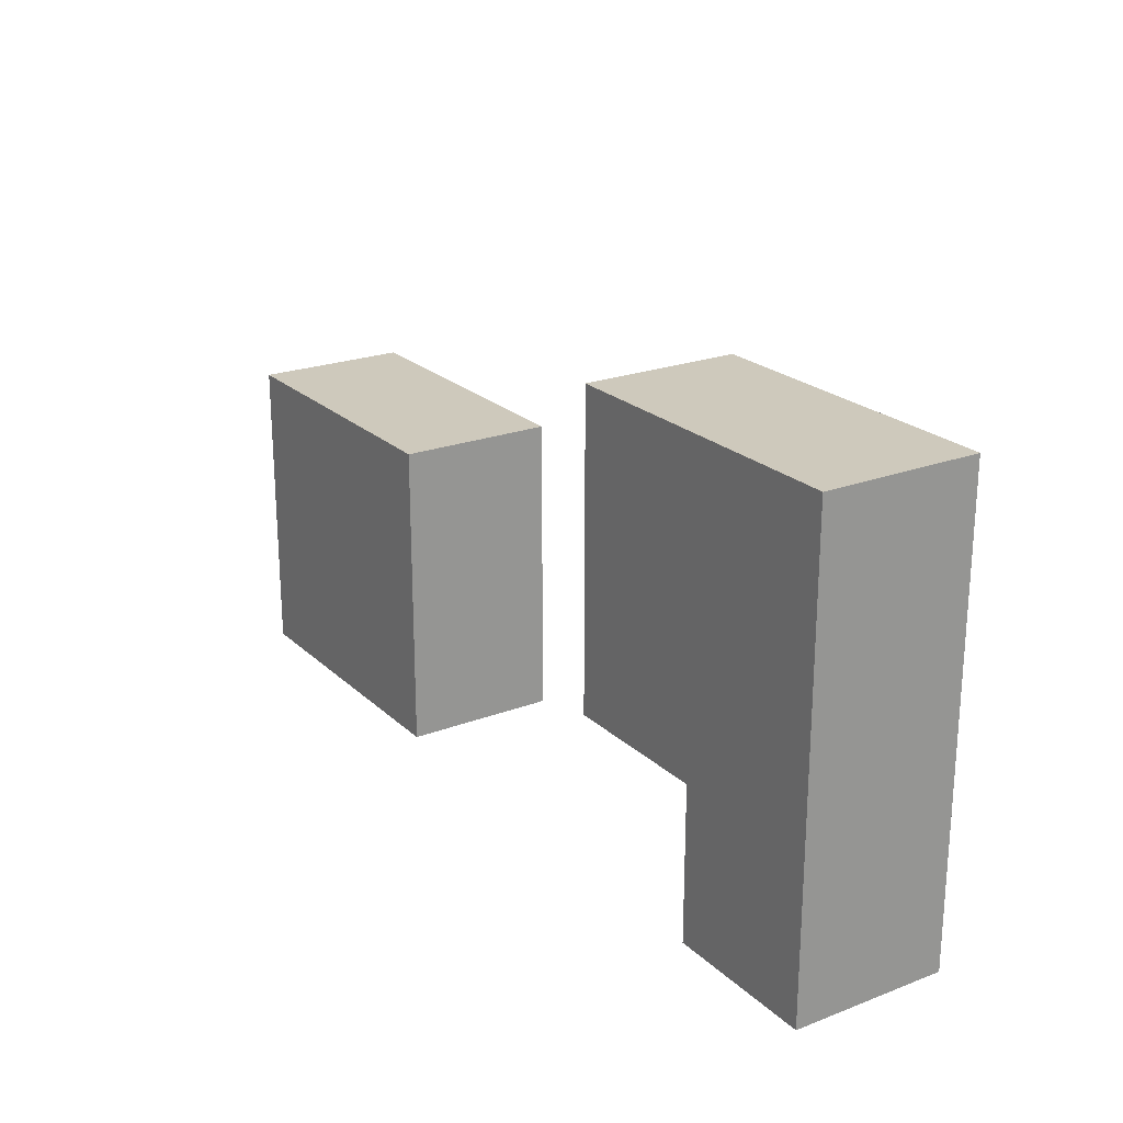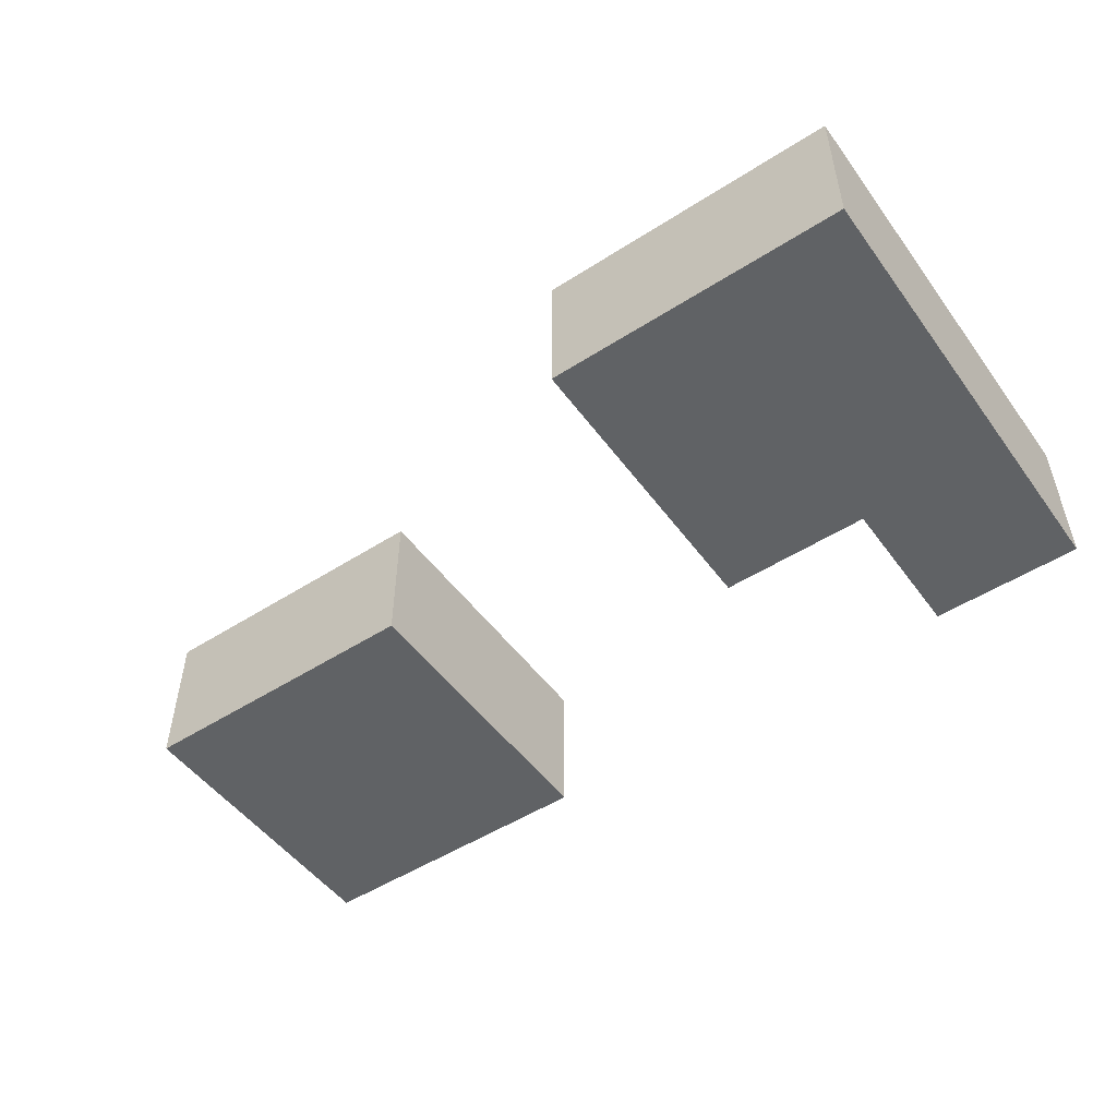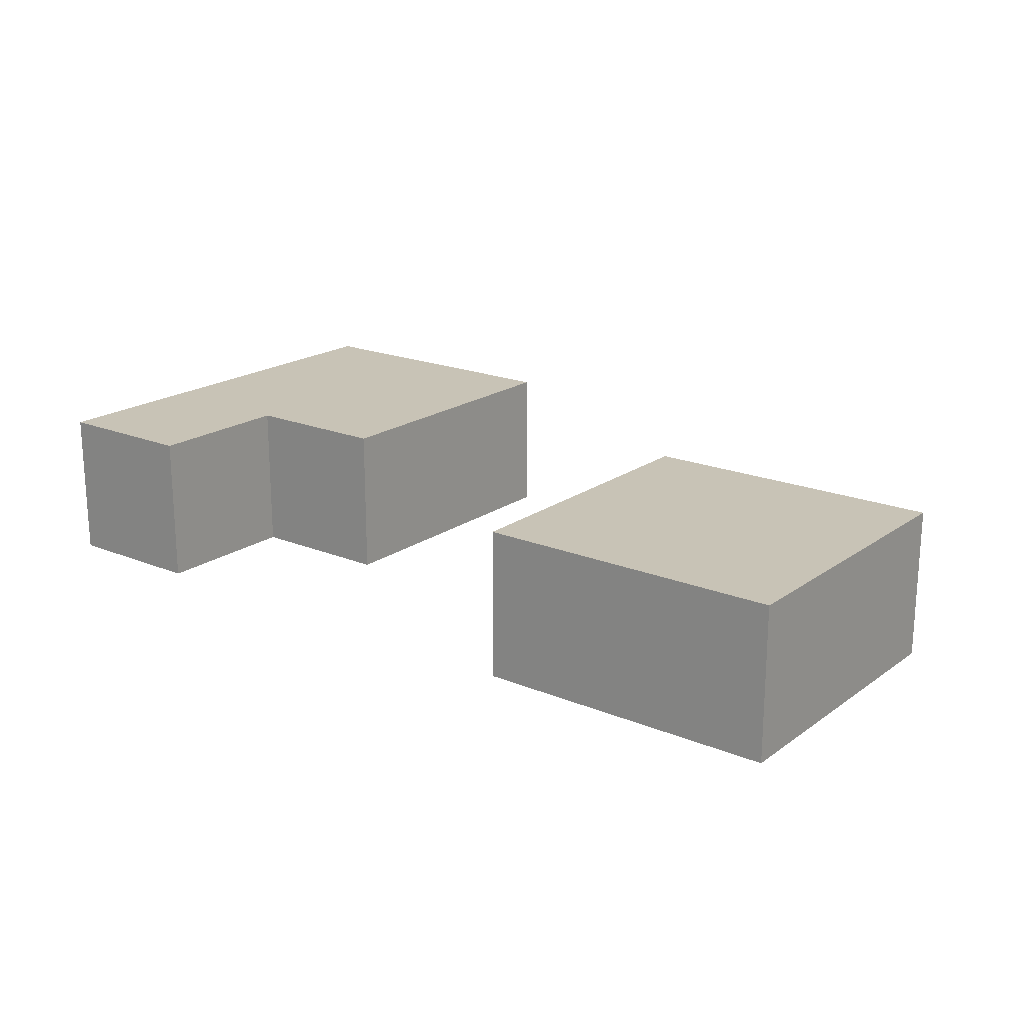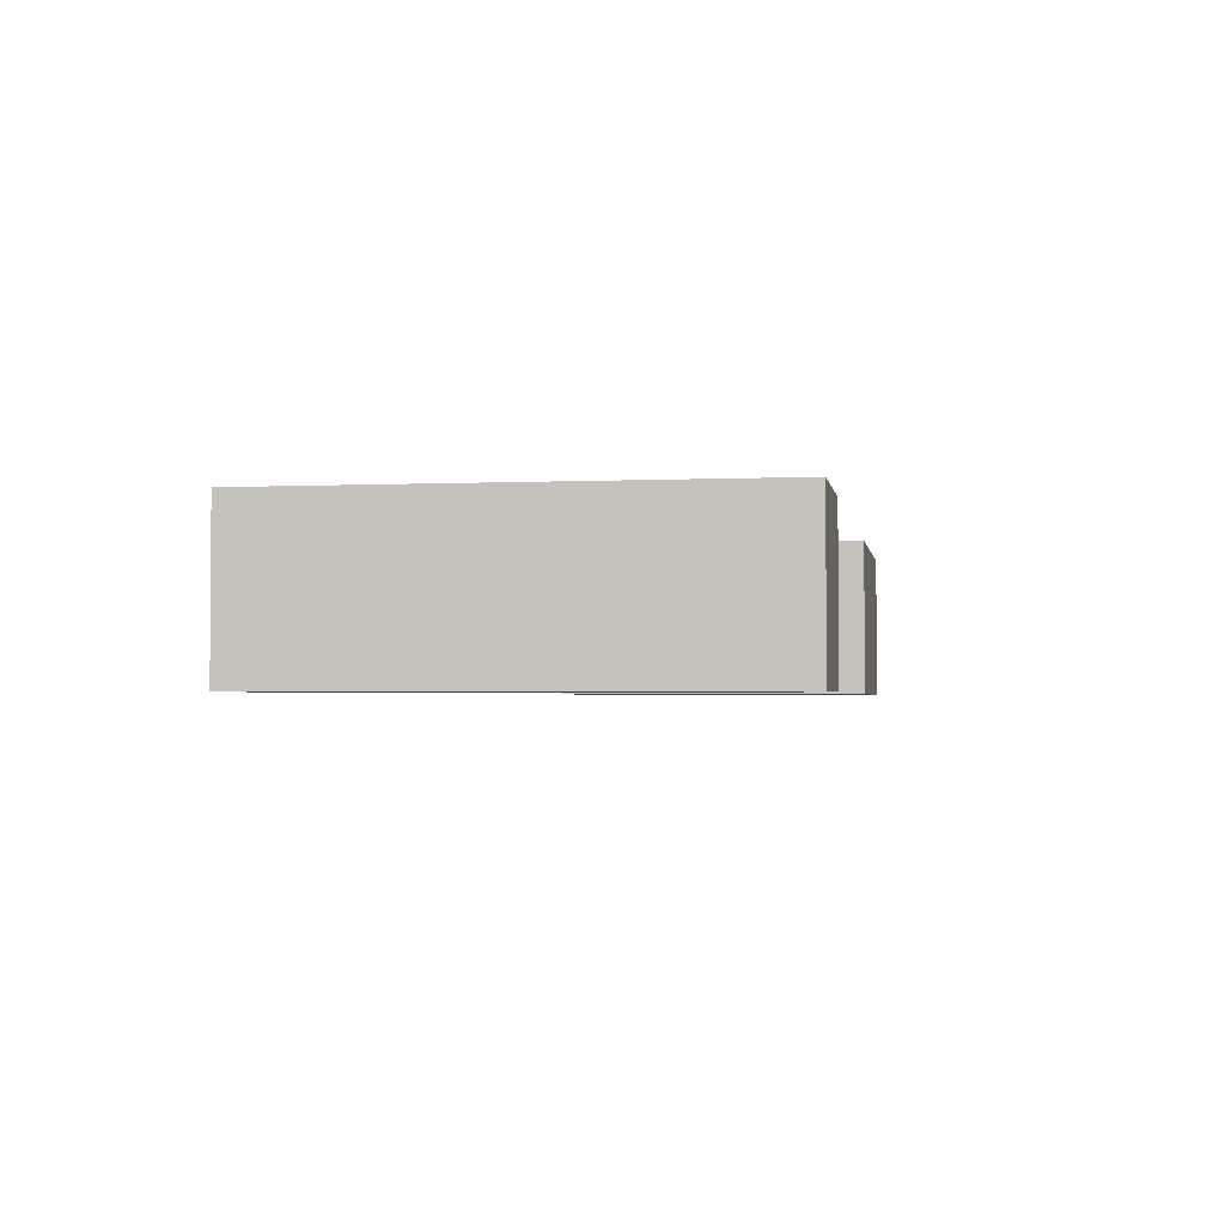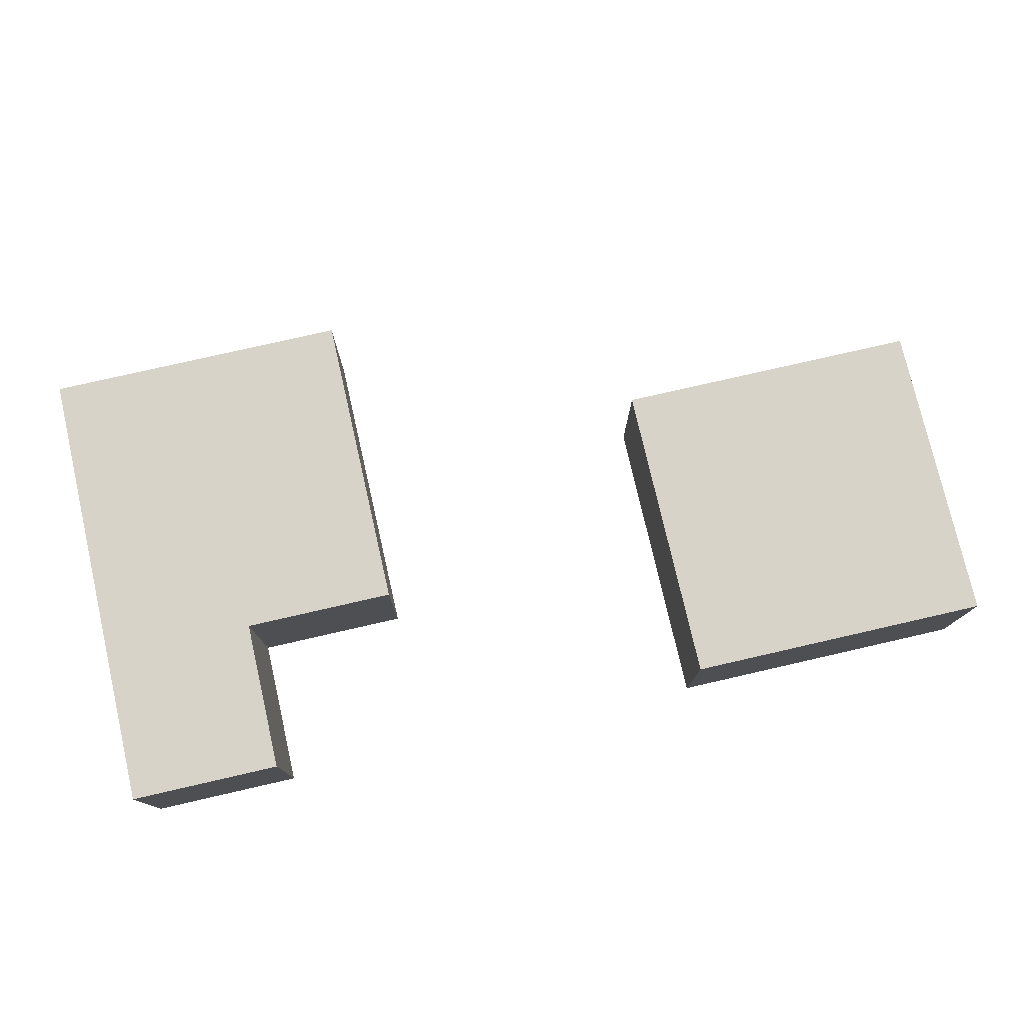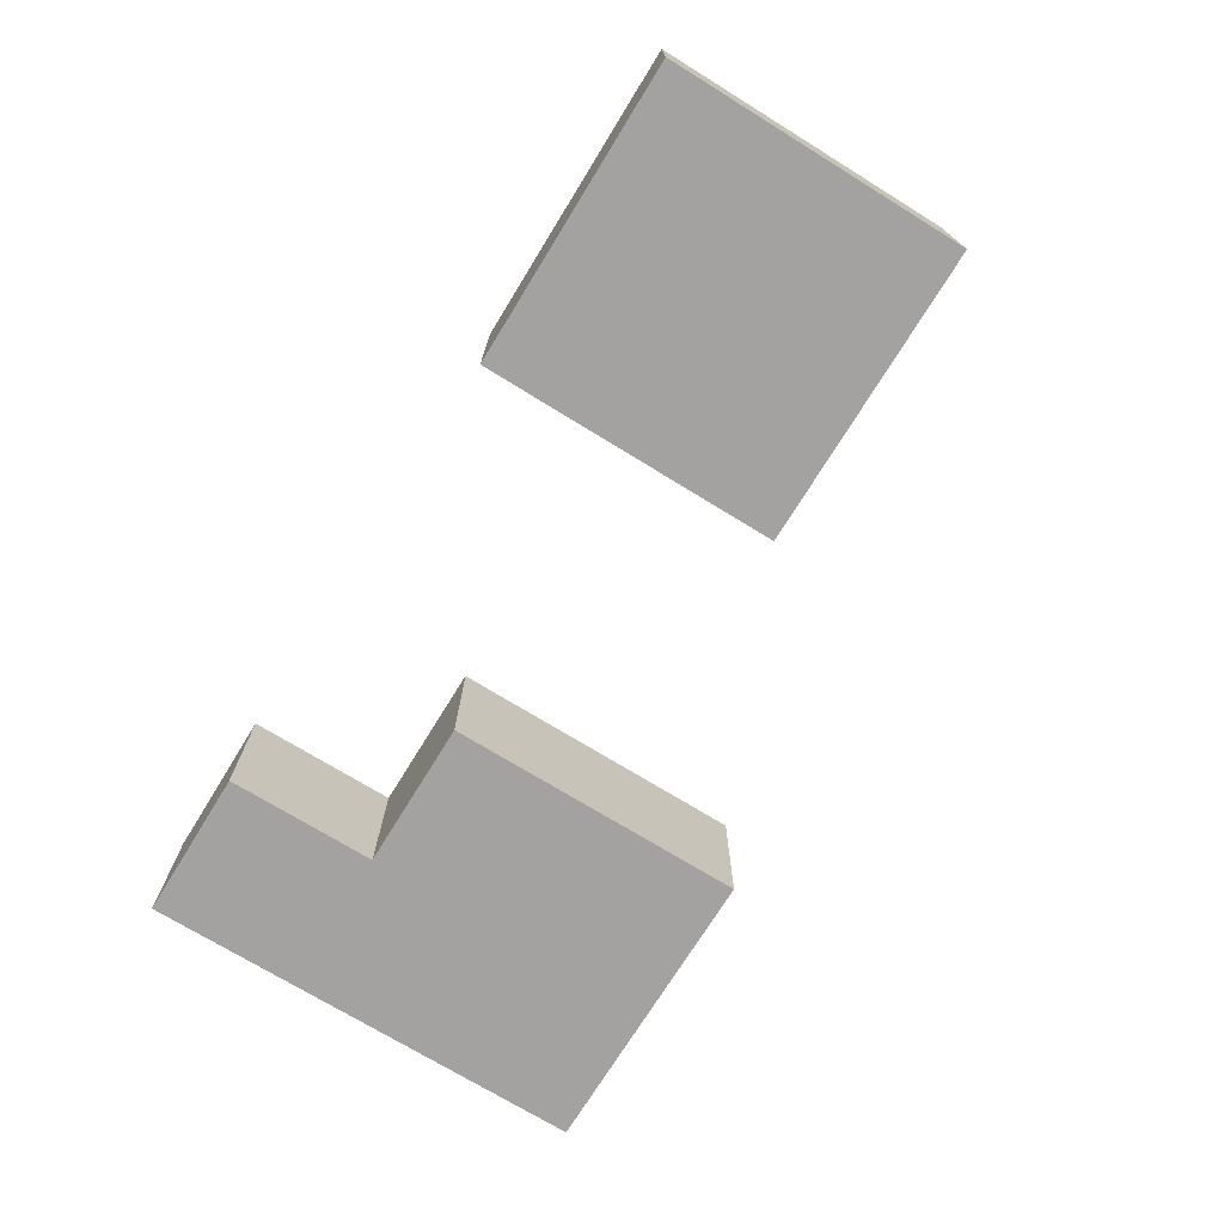
<metadata>
{"format":"obj","ext":"obj","renderer":"f3d","projection":"perspective","resolution":1024,"background":"white","views":[{"elev":22.4,"azim":56.8,"up":"+Z"},{"elev":-50.5,"azim":35.0,"up":"+Y"},{"elev":19.4,"azim":-142.4,"up":"+Y"},{"elev":-2.4,"azim":99.3,"up":"+Y"},{"elev":76.9,"azim":167.1,"up":"+Y"},{"elev":-72.7,"azim":-121.6,"up":"+Y"}]}
</metadata>
<code>
o
v -0.3 -0.4 0.1
v -0.3 -0.4 -0.1
v -0.3 -0.3 0.1
v -0.3 -0.3 -0.1
v 0.1 -0.4 0.2
v 0.1 -0.4 0
v 0.1 -0.3 0.2
v 0.1 -0.3 0
v 0.2 -0.4 0
v 0.2 -0.4 -0.1
v 0.2 -0.3 0
v 0.2 -0.3 -0.1
v -0.1 -0.4 0.1
v -0.1 -0.4 -0.1
v -0.1 -0.3 0.1
v -0.1 -0.3 -0.1
v 0.3 -0.4 0.2
v 0.3 -0.4 -0.1
v 0.3 -0.3 0.2
v 0.3 -0.3 -0.1
v 0.1 -0.4 0.2
v 0.1 -0.3 0.2
v 0.3 -0.4 0.2
v 0.3 -0.3 0.2
v -0.3 -0.4 0.1
v -0.3 -0.3 0.1
v -0.1 -0.4 0.1
v -0.1 -0.3 0.1
v 0.1 -0.4 0
v 0.1 -0.3 0
v 0.2 -0.4 0
v 0.2 -0.3 0
v -0.3 -0.4 -0.1
v -0.3 -0.3 -0.1
v -0.1 -0.4 -0.1
v -0.1 -0.3 -0.1
v 0.2 -0.4 -0.1
v 0.2 -0.3 -0.1
v 0.3 -0.4 -0.1
v 0.3 -0.3 -0.1
v 0.1 -0.4 0.2
v 0.3 -0.4 0.2
v -0.3 -0.4 0.1
v -0.1 -0.4 0.1
v 0.1 -0.4 0
v 0.2 -0.4 0
v -0.3 -0.4 -0.1
v -0.1 -0.4 -0.1
v 0.2 -0.4 -0.1
v 0.3 -0.4 -0.1
v 0.1 -0.3 0.2
v 0.3 -0.3 0.2
v -0.3 -0.3 0.1
v -0.1 -0.3 0.1
v 0.1 -0.3 0
v 0.2 -0.3 0
v -0.3 -0.3 -0.1
v -0.1 -0.3 -0.1
v 0.2 -0.3 -0.1
v 0.3 -0.3 -0.1
f 3 2 1
f 4 2 3
f 7 6 5
f 8 6 7
f 11 10 9
f 12 10 11
f 13 14 15
f 15 14 16
f 17 18 19
f 19 18 20
f 23 22 21
f 24 22 23
f 27 26 25
f 28 26 27
f 29 30 31
f 31 30 32
f 33 34 35
f 35 34 36
f 37 38 39
f 39 38 40
f 45 42 41
f 46 42 45
f 47 44 43
f 48 44 47
f 49 42 46
f 50 42 49
f 51 52 55
f 55 52 56
f 53 54 57
f 57 54 58
f 56 52 59
f 59 52 60

</code>
